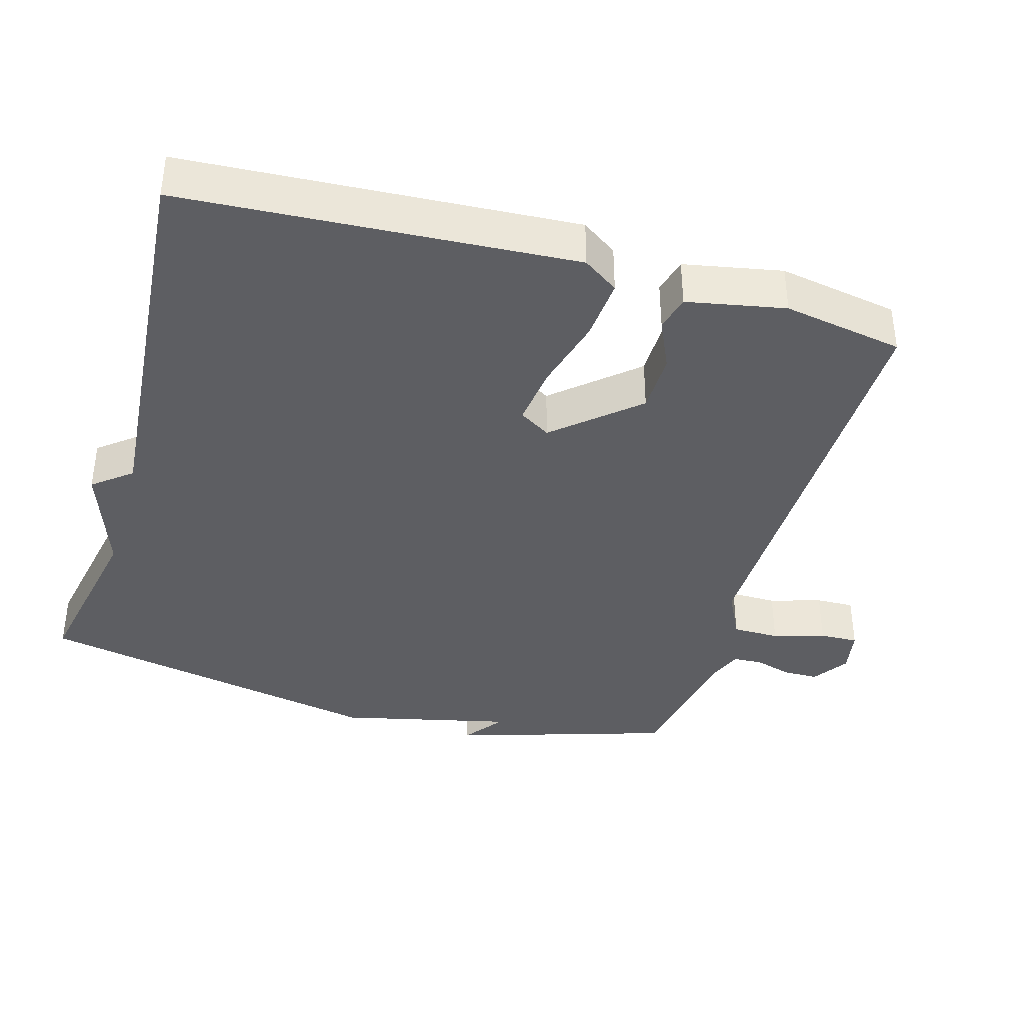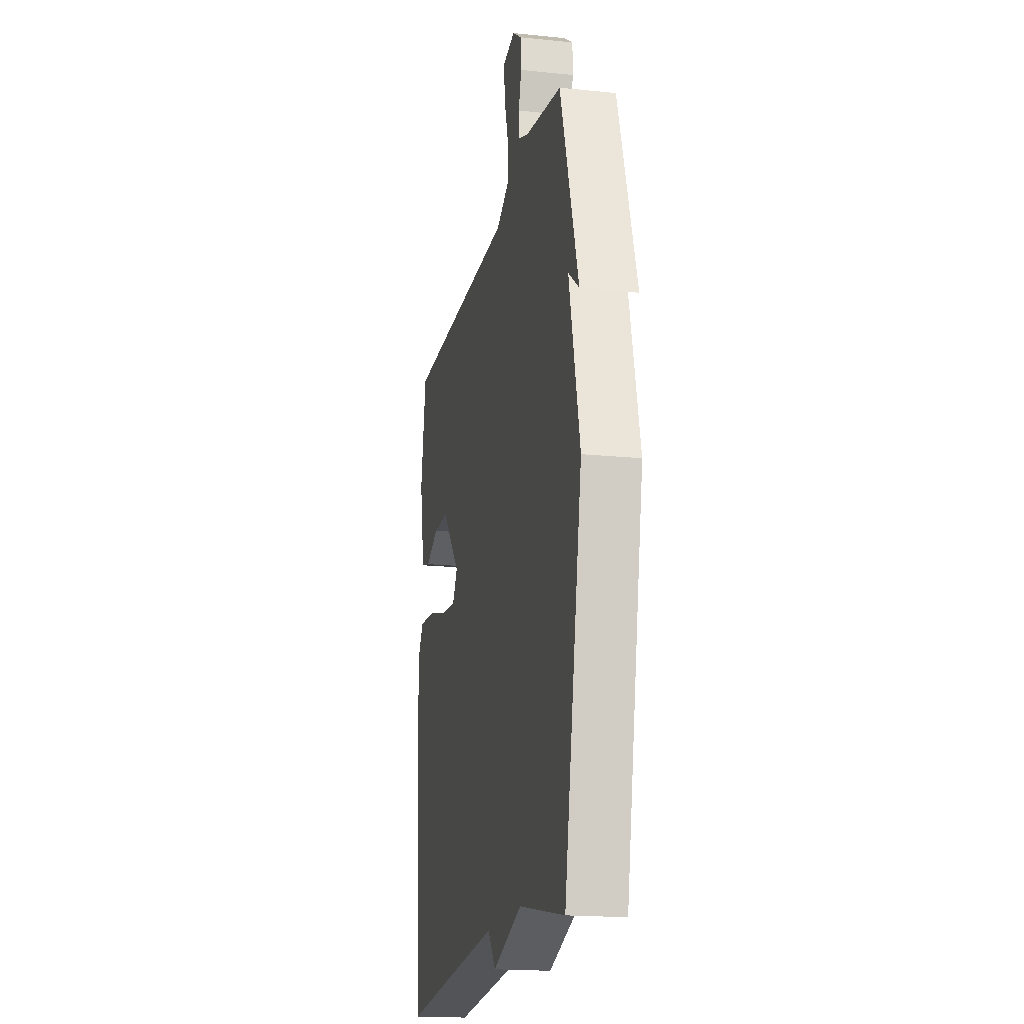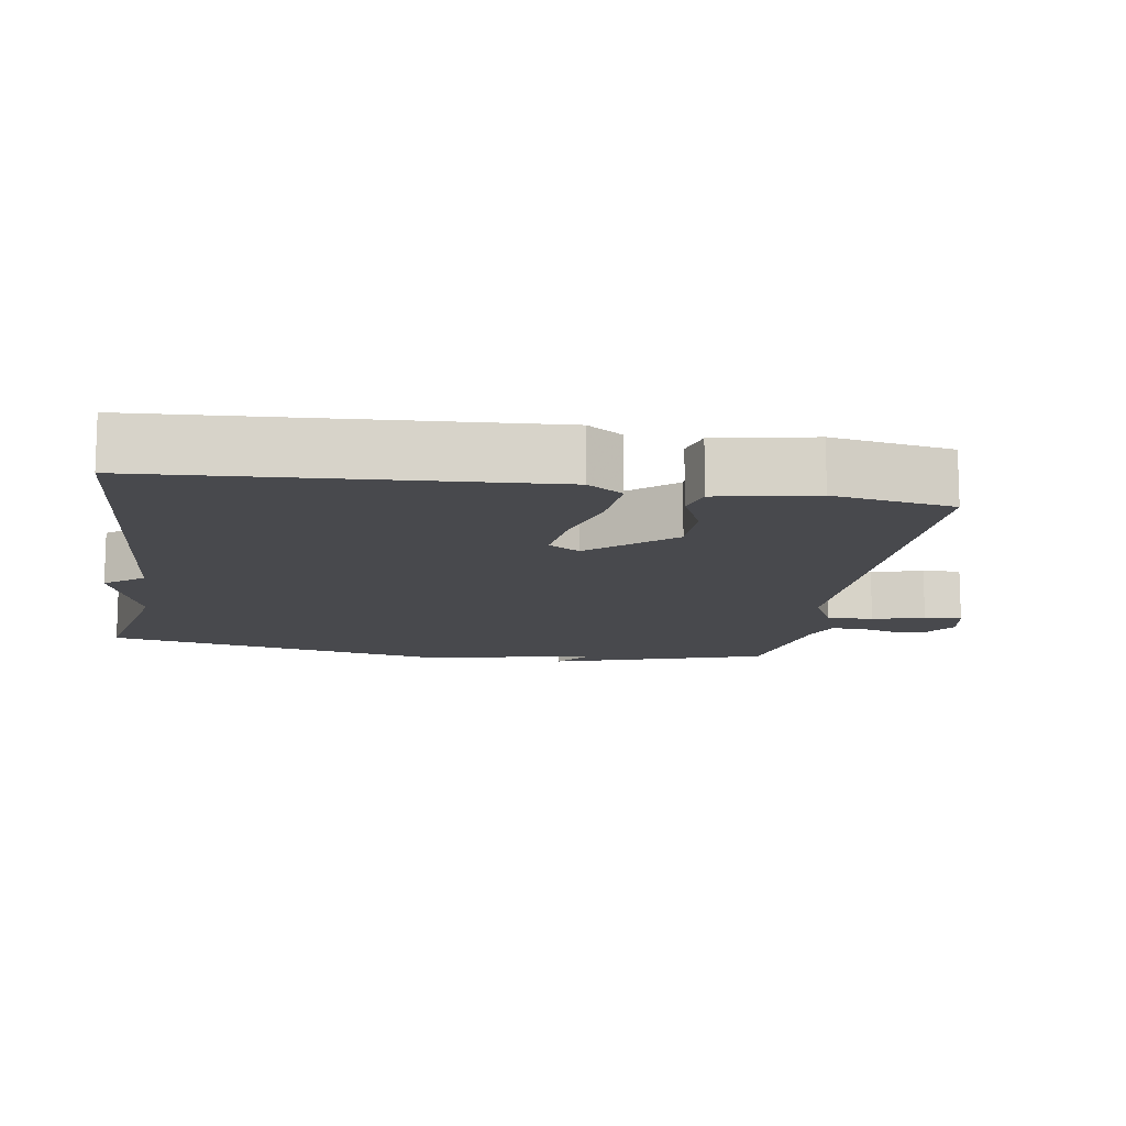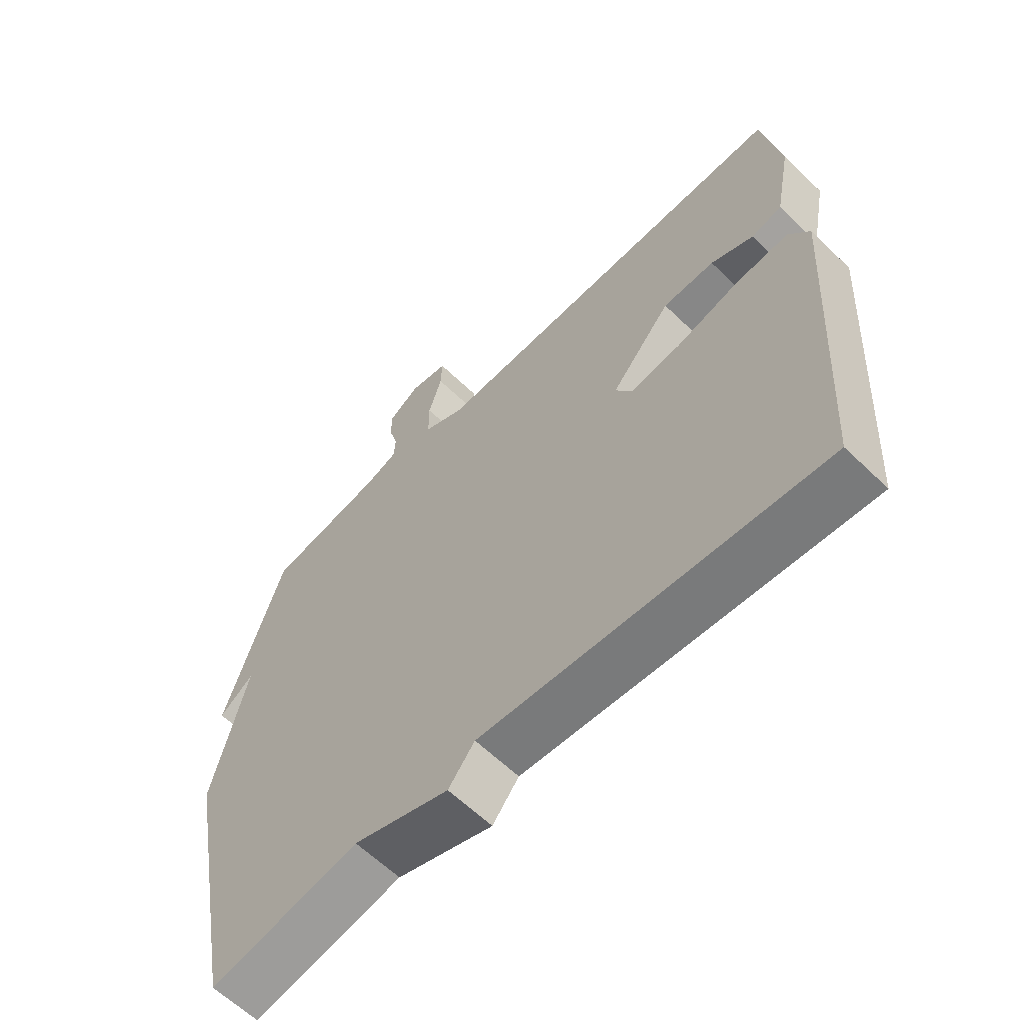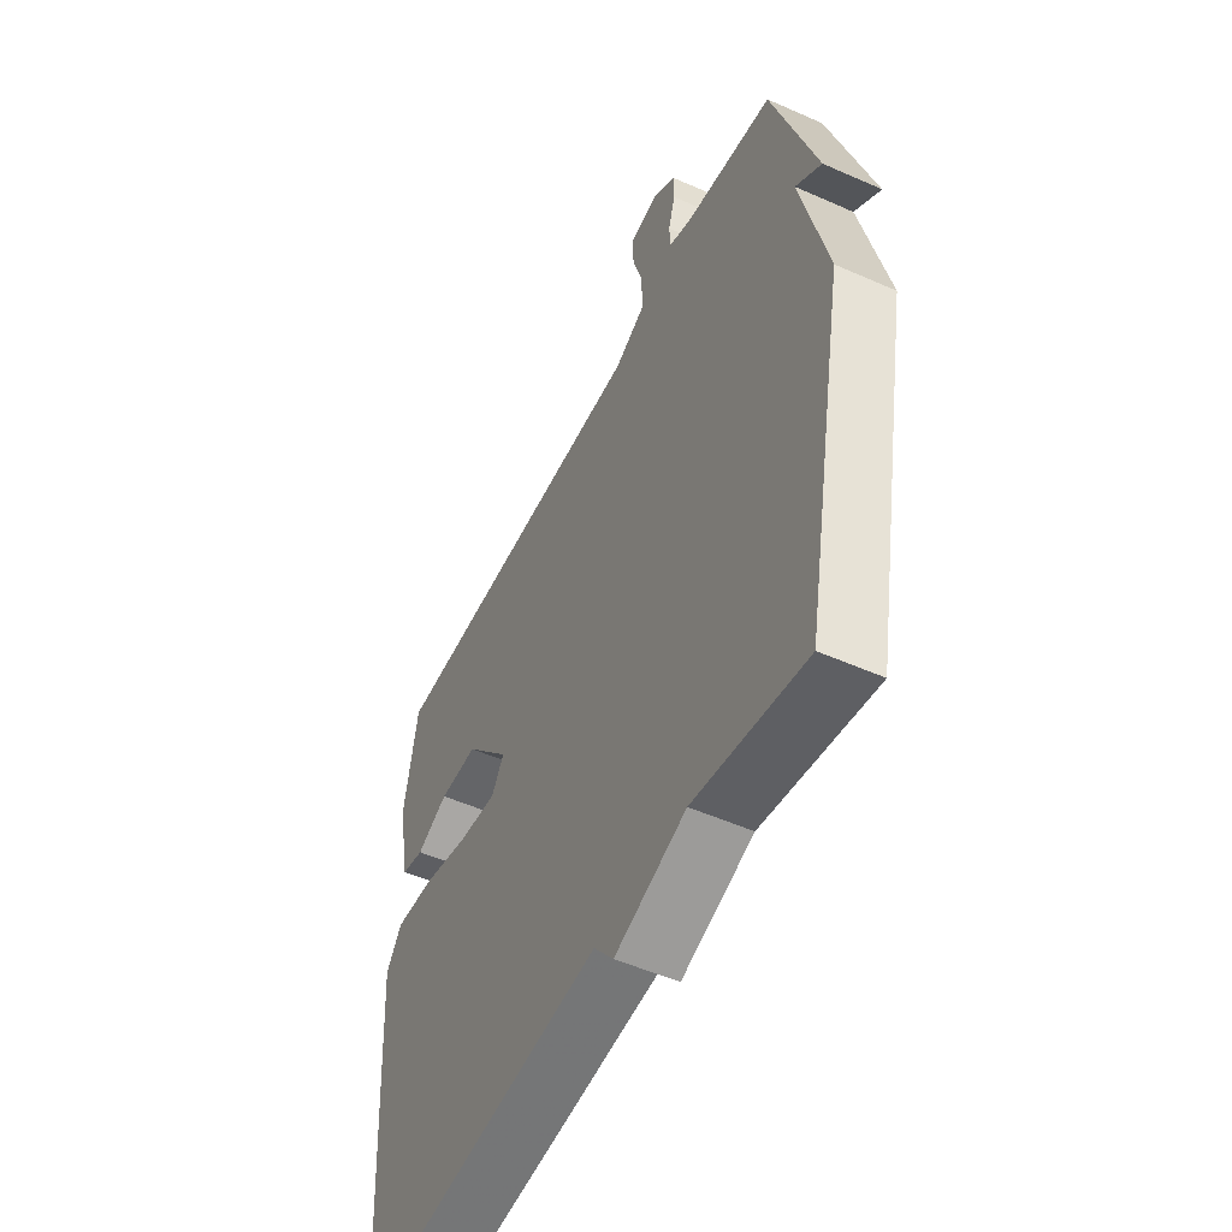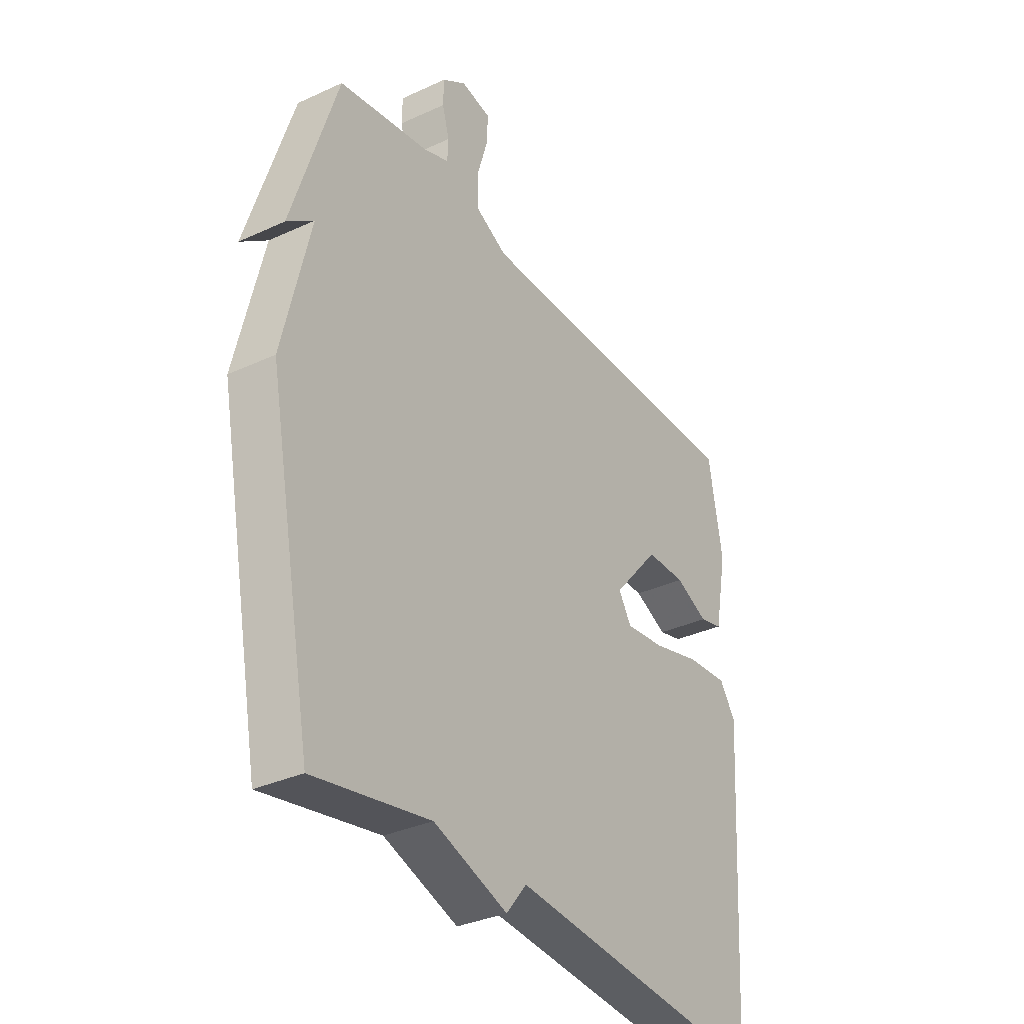
<metadata>
{"format":"obj","ext":"obj","renderer":"f3d","projection":"perspective","resolution":1024,"background":"white","views":[{"elev":-38.6,"azim":-106.2,"up":"+Y"},{"elev":-18.1,"azim":78.7,"up":"+Z"},{"elev":-12.5,"azim":-99.1,"up":"+Y"},{"elev":-61.9,"azim":-134.4,"up":"+Z"},{"elev":-52.1,"azim":64.4,"up":"+Z"},{"elev":-33.8,"azim":122.1,"up":"+Z"}]}
</metadata>
<code>
v -0.5 0.07 0.5
v 0.108 0.07 0.492
v 0.176 0.07 0.526
v 0.176 0.07 0.592
v 0.154 0.07 0.665
v 0.152 0.07 0.719
v 0.216 0.07 0.731
v 0.266 0.07 0.697
v 0.267 0.07 0.648
v 0.252 0.07 0.596
v 0.254 0.07 0.554
v 0.306 0.07 0.534
v 0.5 0.07 0.5
v 0.596 0.07 0.196
v 0.539 0.07 0.239
v 0.596 0.07 -0.004
v 0.5 0.07 -0.5
v 0.255 0.07 -0.453
v 0.098 0.07 -0.507
v 0.055 0.07 -0.453
v -0.5 0.07 -0.5
v -0.535 0.07 0.048
v -0.501 0.07 0.098
v -0.413 0.07 0.091
v -0.309 0.07 0.063
v -0.225 0.07 0.053
v -0.198 0.07 0.097
v -0.297 0.07 0.211
v -0.382 0.07 0.212
v -0.452 0.07 0.18
v -0.502 0.07 0.193
v -0.529 0.07 0.331
v -0.5 0 0.5
v 0.108 0 0.492
v 0.176 0 0.526
v 0.176 0 0.592
v 0.154 0 0.665
v 0.152 0 0.719
v 0.216 0 0.731
v 0.266 0 0.697
v 0.267 0 0.648
v 0.252 0 0.596
v 0.254 0 0.554
v 0.306 0 0.534
v 0.5 0 0.5
v 0.596 0 0.196
v 0.539 0 0.239
v 0.596 0 -0.004
v 0.5 0 -0.5
v 0.255 0 -0.453
v 0.098 0 -0.507
v 0.055 0 -0.453
v -0.5 0 -0.5
v -0.535 0 0.048
v -0.501 0 0.098
v -0.413 0 0.091
v -0.309 0 0.063
v -0.225 0 0.053
v -0.198 0 0.097
v -0.297 0 0.211
v -0.382 0 0.212
v -0.452 0 0.18
v -0.502 0 0.193
v -0.529 0 0.331
f 32 1 2
f 31 32 2
f 30 31 2
f 29 30 2
f 28 29 2 3
f 27 28 3
f 26 27 3
f 23 24 25
f 22 23 25
f 21 22 25
f 20 21 25
f 20 25 26
f 19 20 26
f 18 19 26
f 18 26 3
f 17 18 3
f 16 17 3
f 15 16 3
f 14 15 3
f 13 14 3
f 12 13 3
f 8 9 10
f 7 8 10
f 6 7 10
f 5 6 10
f 4 5 10
f 4 10 11
f 3 4 11
f 3 11 12
f 34 33 64
f 34 64 63
f 34 63 62
f 34 62 61
f 35 34 61 60
f 35 60 59
f 35 59 58
f 57 56 55
f 57 55 54
f 57 54 53
f 57 53 52
f 58 57 52
f 58 52 51
f 58 51 50
f 35 58 50
f 35 50 49
f 35 49 48
f 35 48 47
f 35 47 46
f 35 46 45
f 35 45 44
f 42 41 40
f 42 40 39
f 42 39 38
f 42 38 37
f 42 37 36
f 43 42 36
f 43 36 35
f 44 43 35
f 1 33 34 2
f 2 34 35 3
f 3 35 36 4
f 4 36 37 5
f 5 37 38 6
f 6 38 39 7
f 7 39 40 8
f 8 40 41 9
f 9 41 42 10
f 10 42 43 11
f 11 43 44 12
f 12 44 45 13
f 13 45 46 14
f 14 46 47 15
f 15 47 48 16
f 16 48 49 17
f 17 49 50 18
f 18 50 51 19
f 19 51 52 20
f 20 52 53 21
f 21 53 54 22
f 22 54 55 23
f 23 55 56 24
f 24 56 57 25
f 25 57 58 26
f 26 58 59 27
f 27 59 60 28
f 28 60 61 29
f 29 61 62 30
f 30 62 63 31
f 31 63 64 32
f 32 64 33 1

</code>
